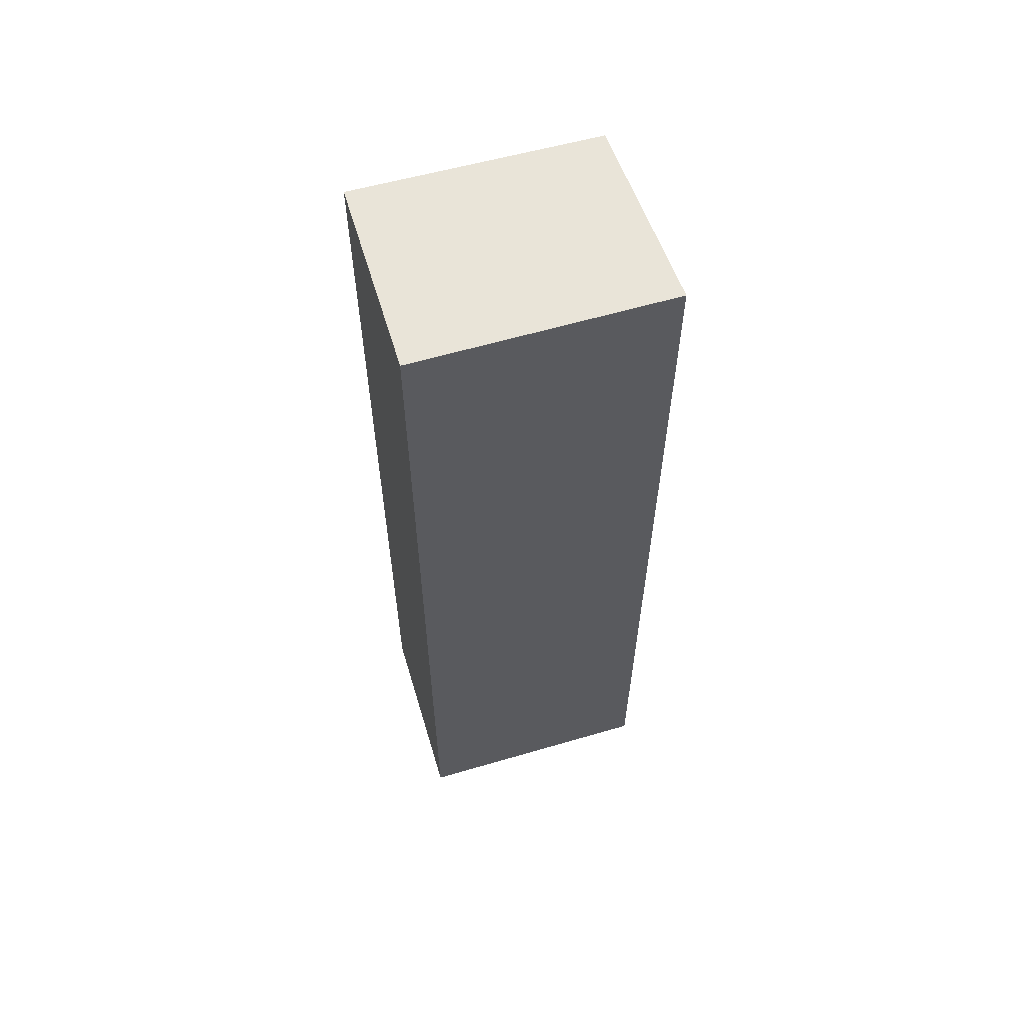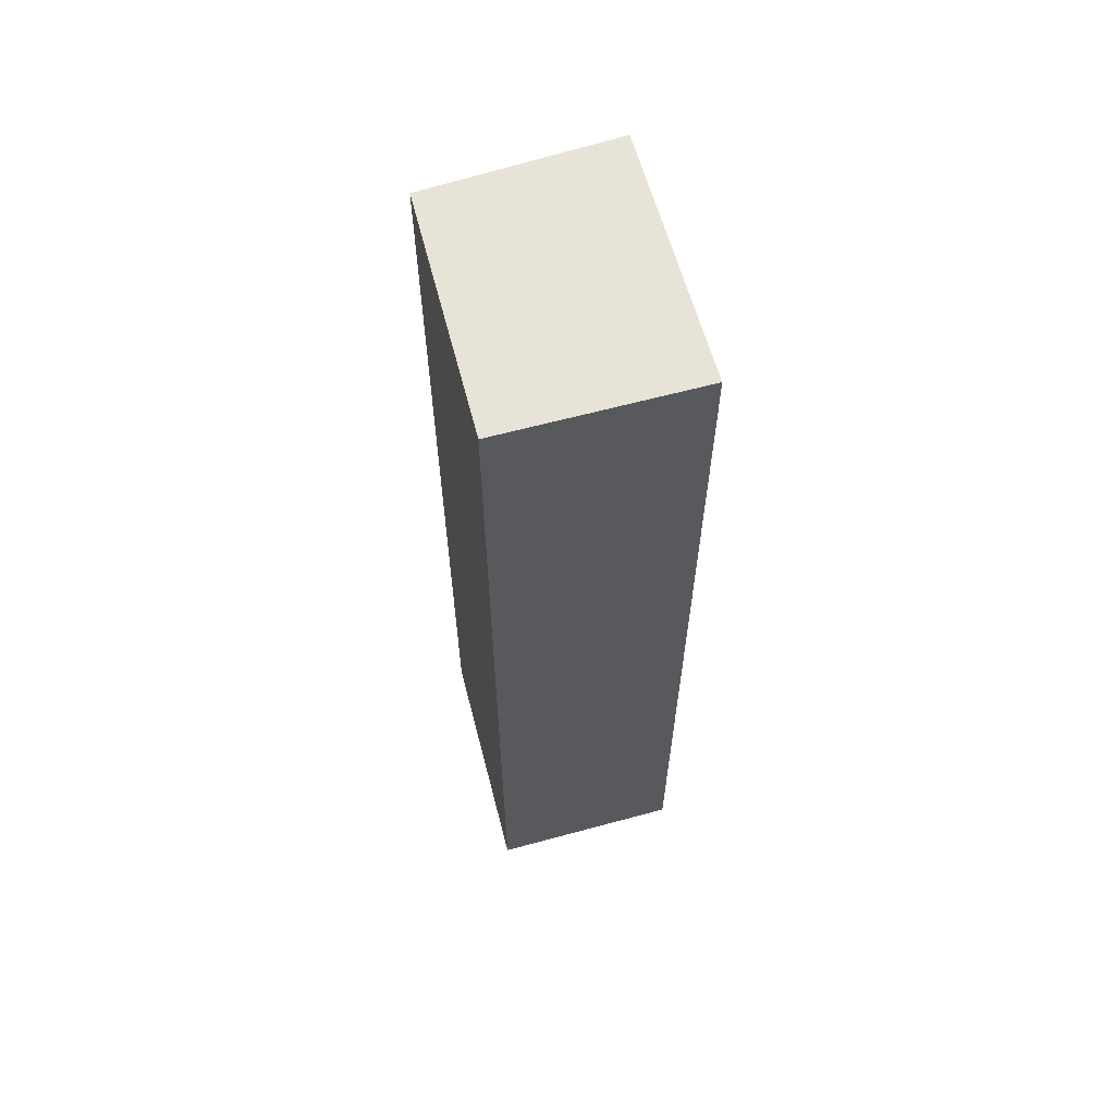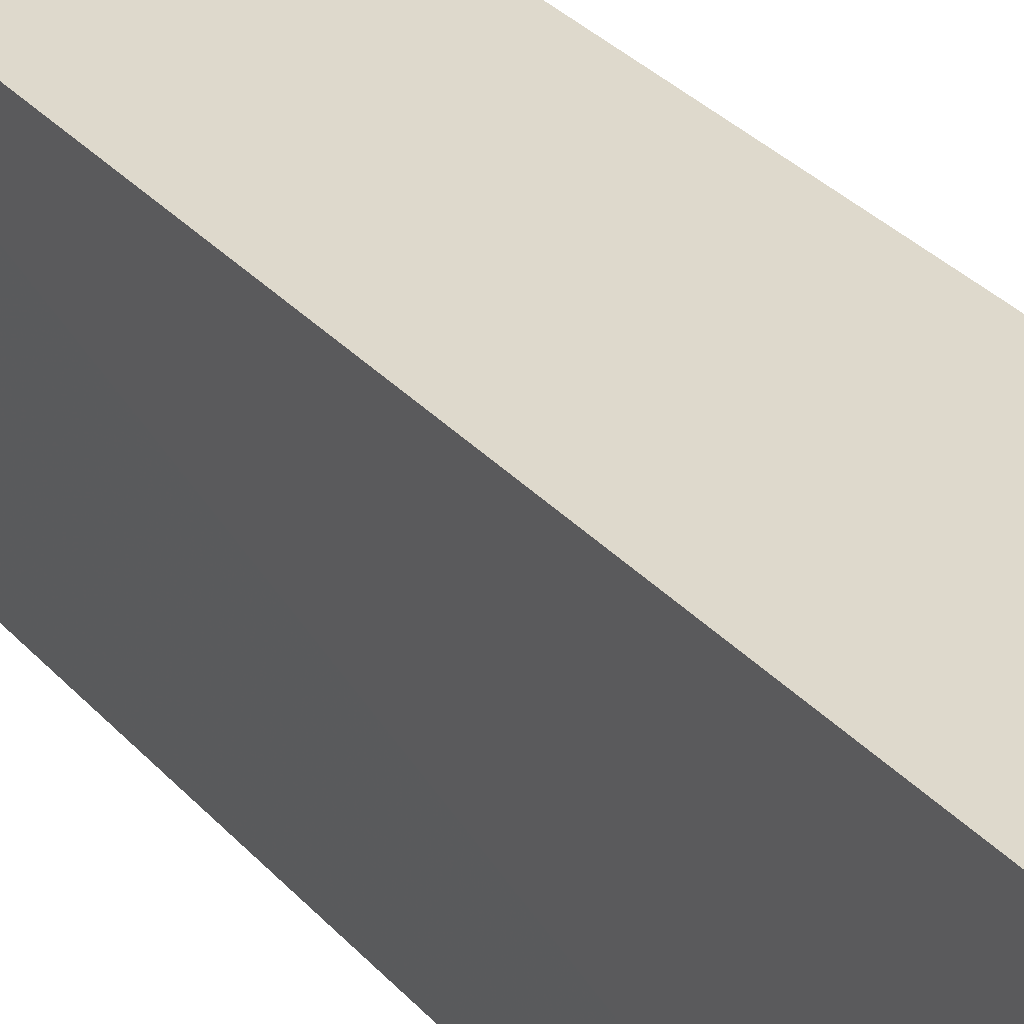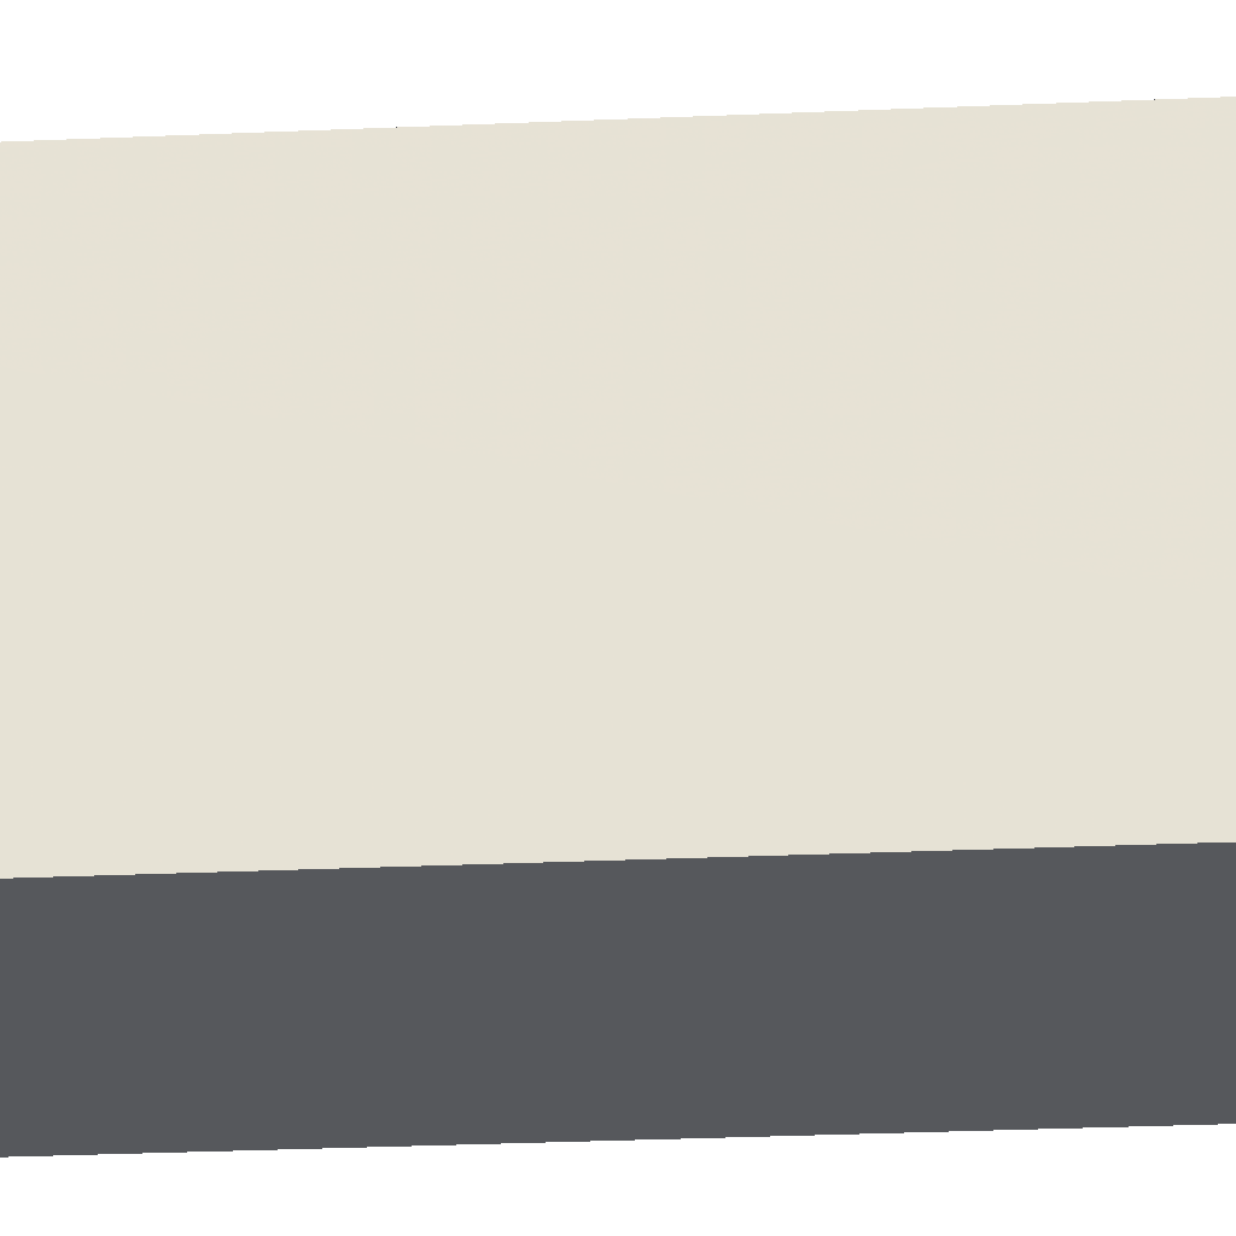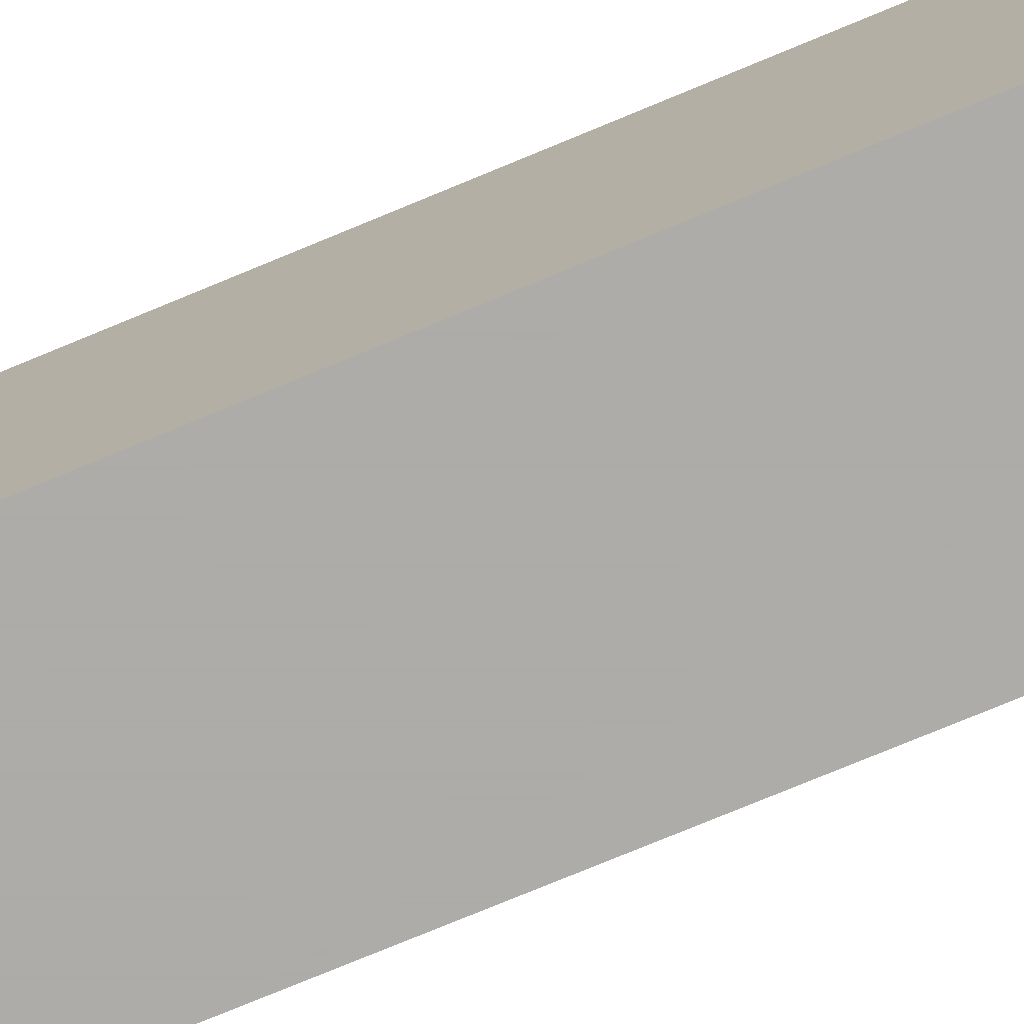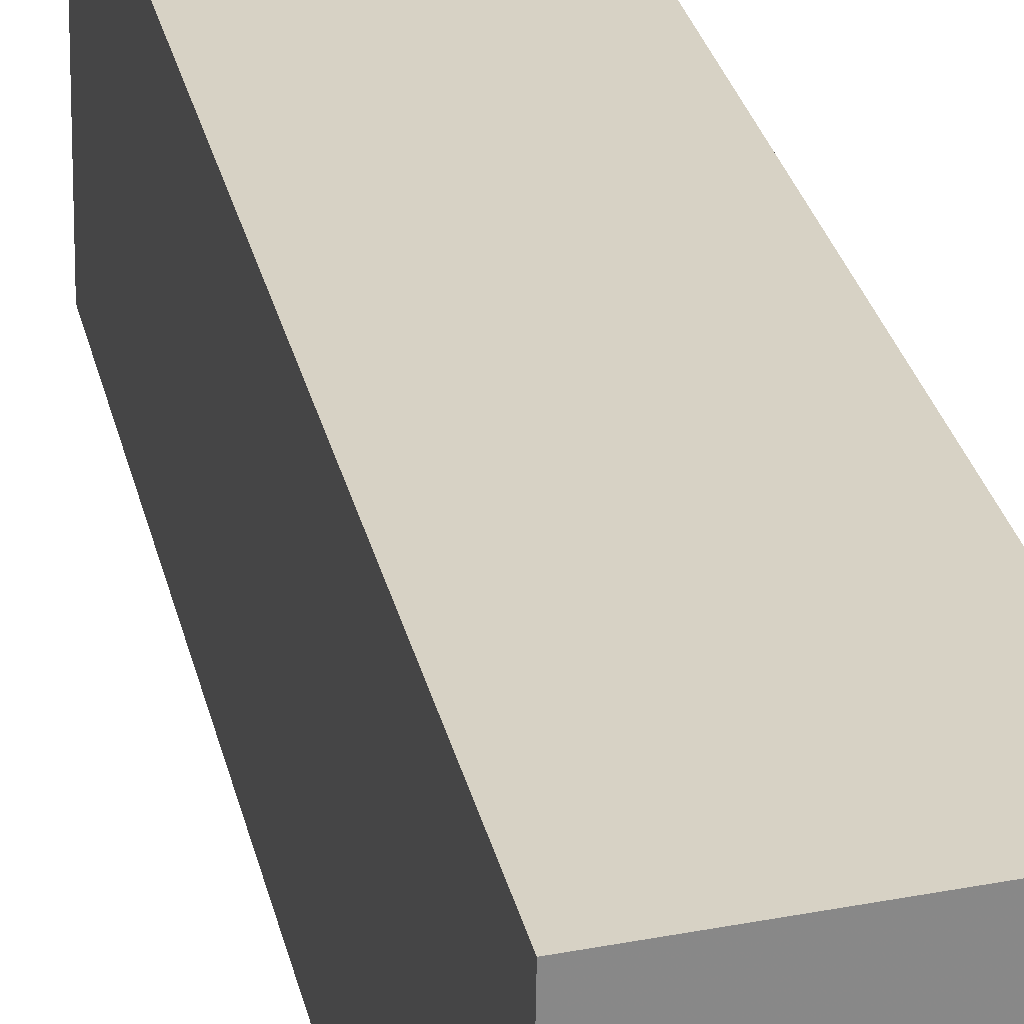
<metadata>
{"format":"obj","ext":"obj","renderer":"f3d","projection":"perspective","resolution":1024,"background":"white","views":[{"elev":60.4,"azim":-106.7,"up":"+Y"},{"elev":62.3,"azim":164.6,"up":"+Y"},{"elev":31.2,"azim":146.4,"up":"+Z"},{"elev":-27.8,"azim":93.9,"up":"+Z"},{"elev":-76.6,"azim":-67.5,"up":"+Z"},{"elev":27.4,"azim":168.1,"up":"+Z"}]}
</metadata>
<code>
v 0.01537 -0.1371 -0.2078
v 0.01538 -0.2138 -0.2078
v 0.01569 -0.1371 -0.2274
v 3.05e-07 -0.1371 -0.2274
v 3.05e-07 -0.2138 -0.2069
v 0.01569 -0.2138 -0.2274
v 3.05e-07 -0.1371 -0.2069
v 3.05e-07 -0.2138 -0.2274
f 1 2 3
f 5 2 1
f 6 3 2
f 6 4 3
f 7 5 1
f 7 4 5
f 7 1 3
f 7 3 4
f 8 5 4
f 8 4 6
f 8 6 2
f 8 2 5

</code>
